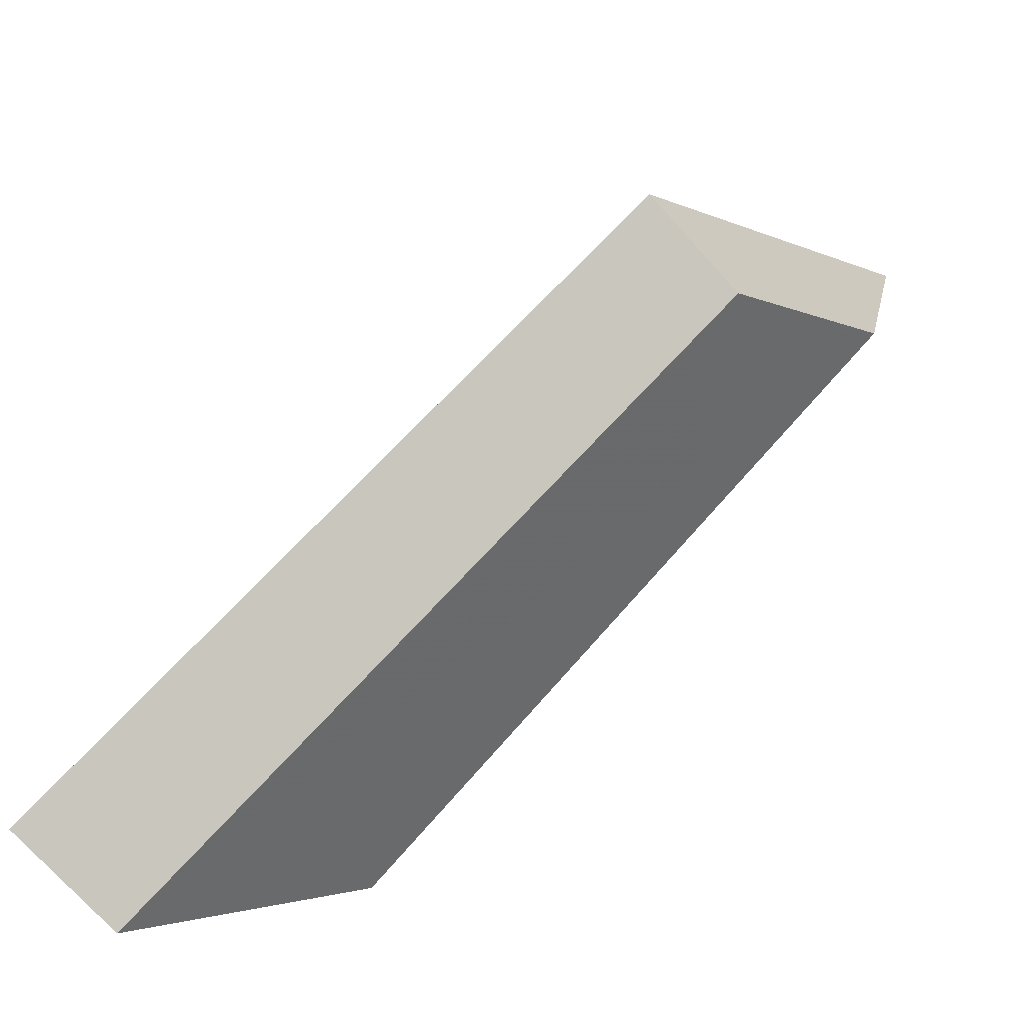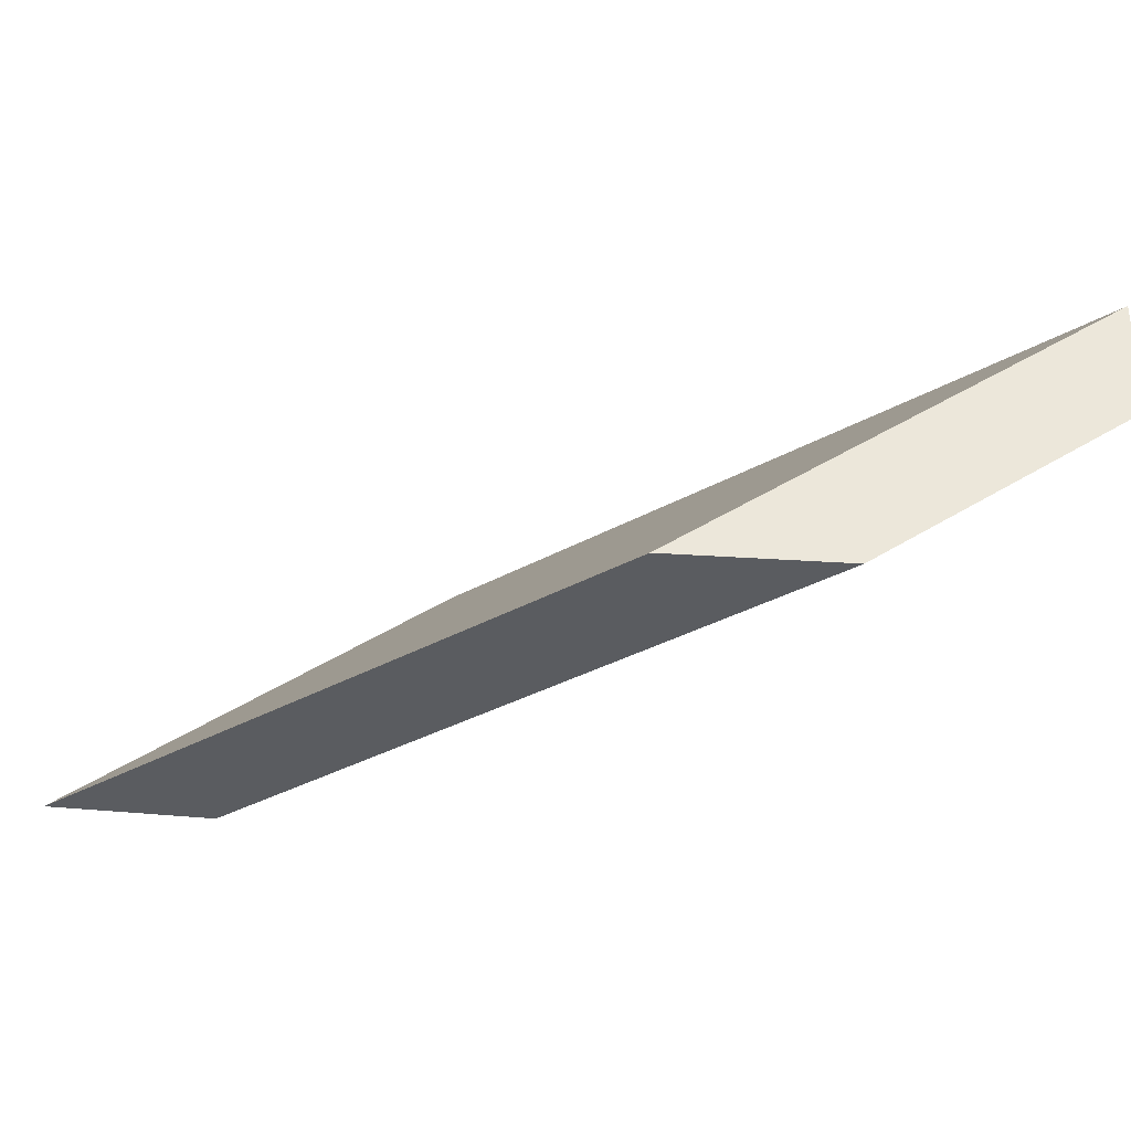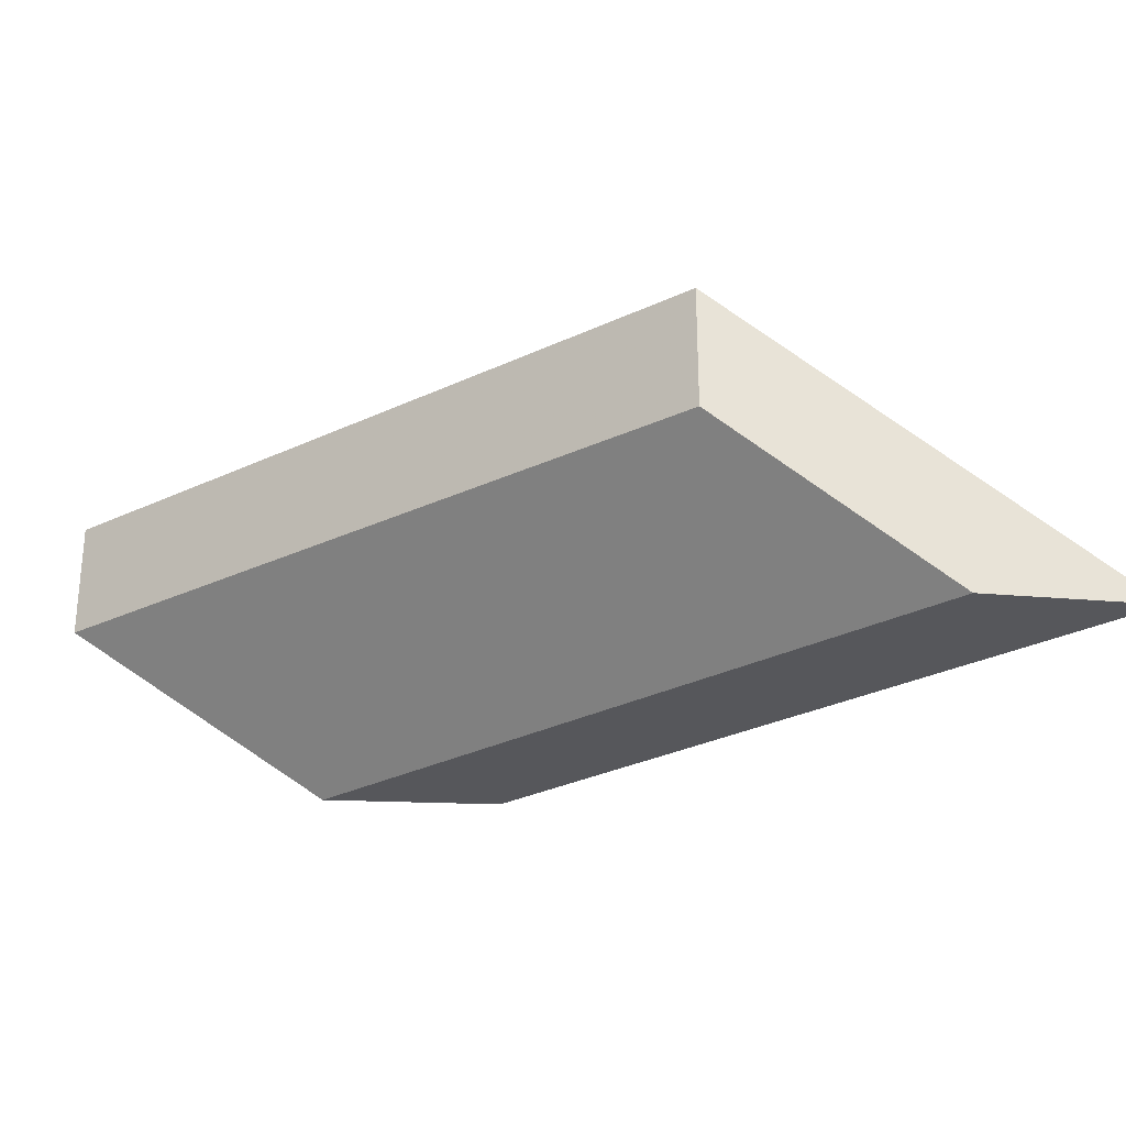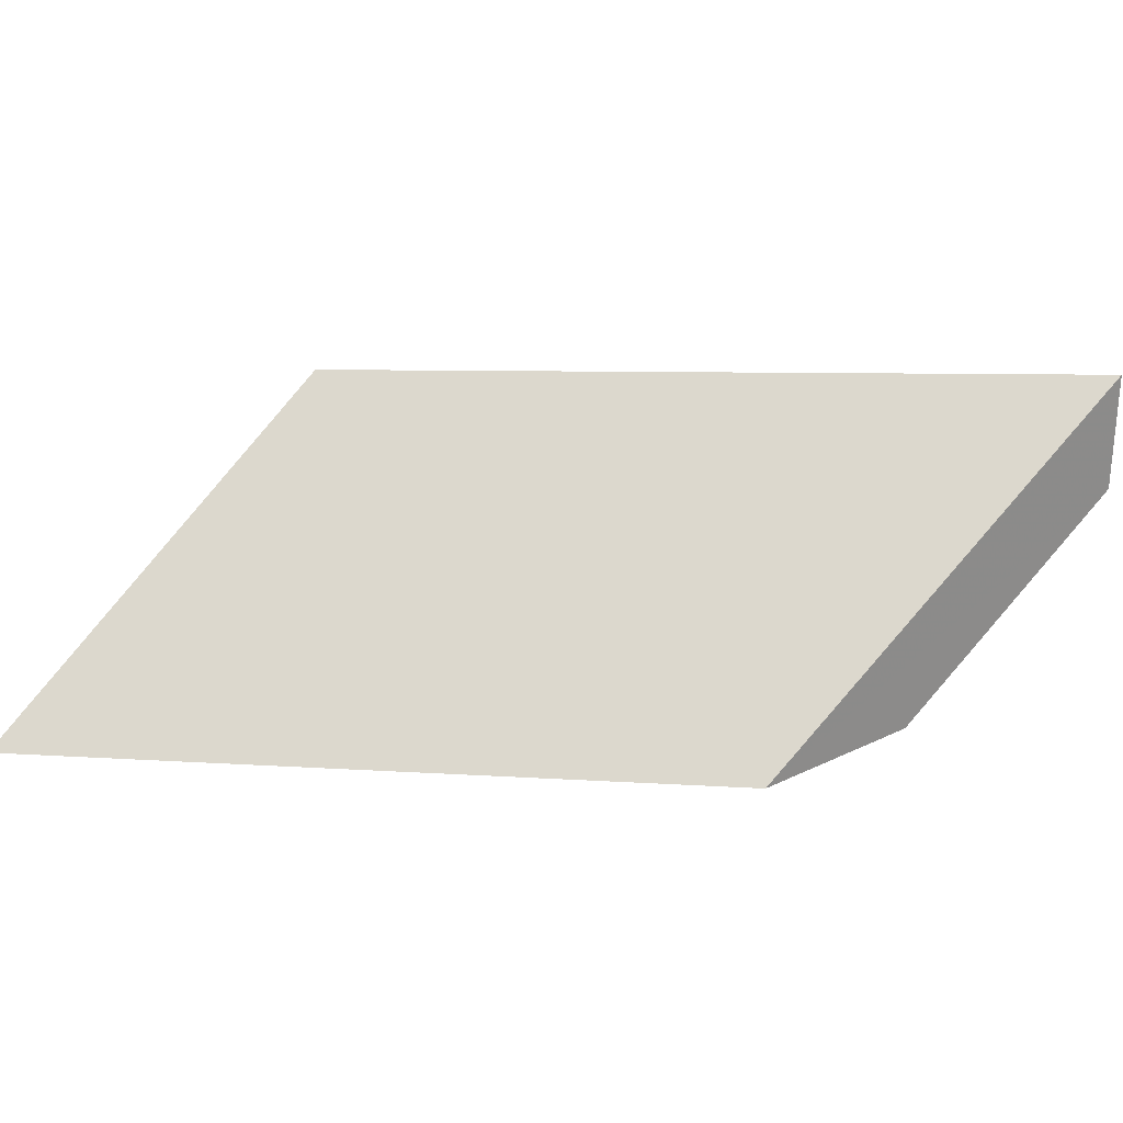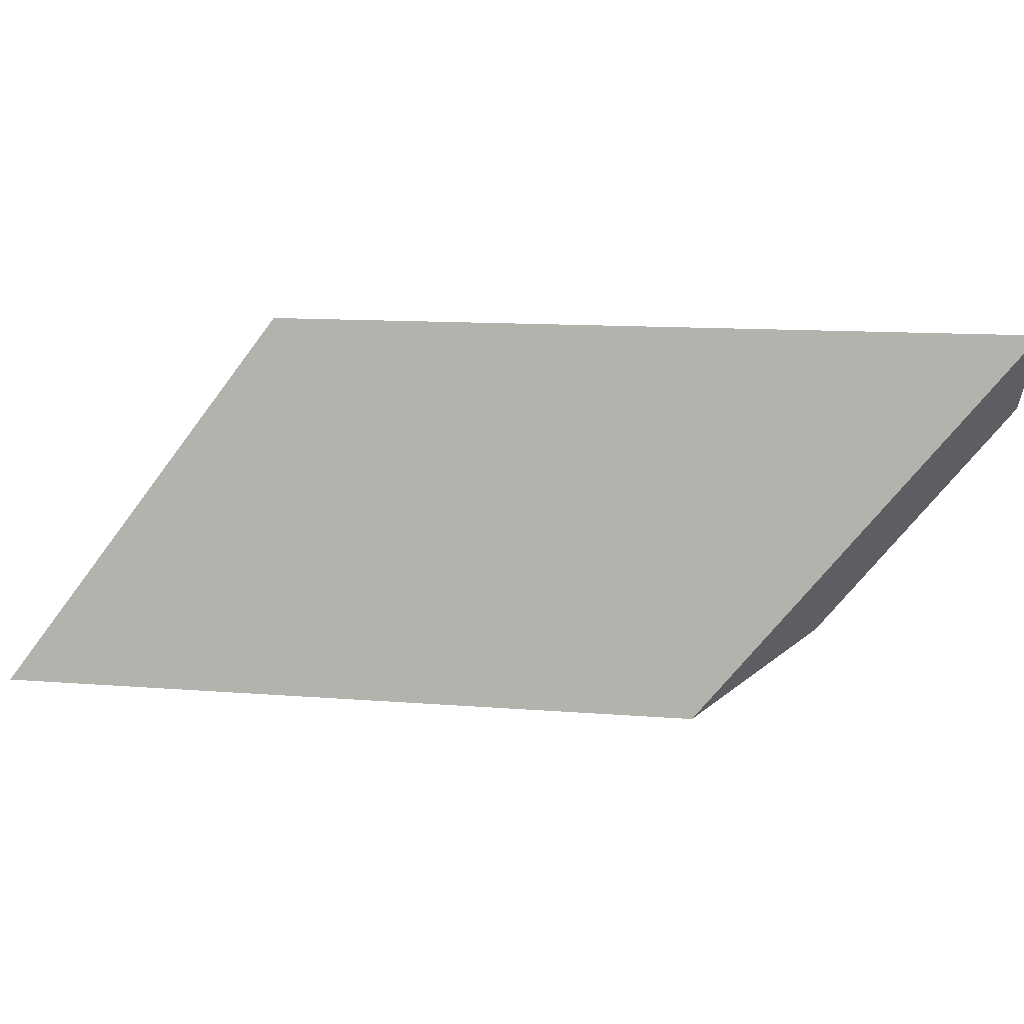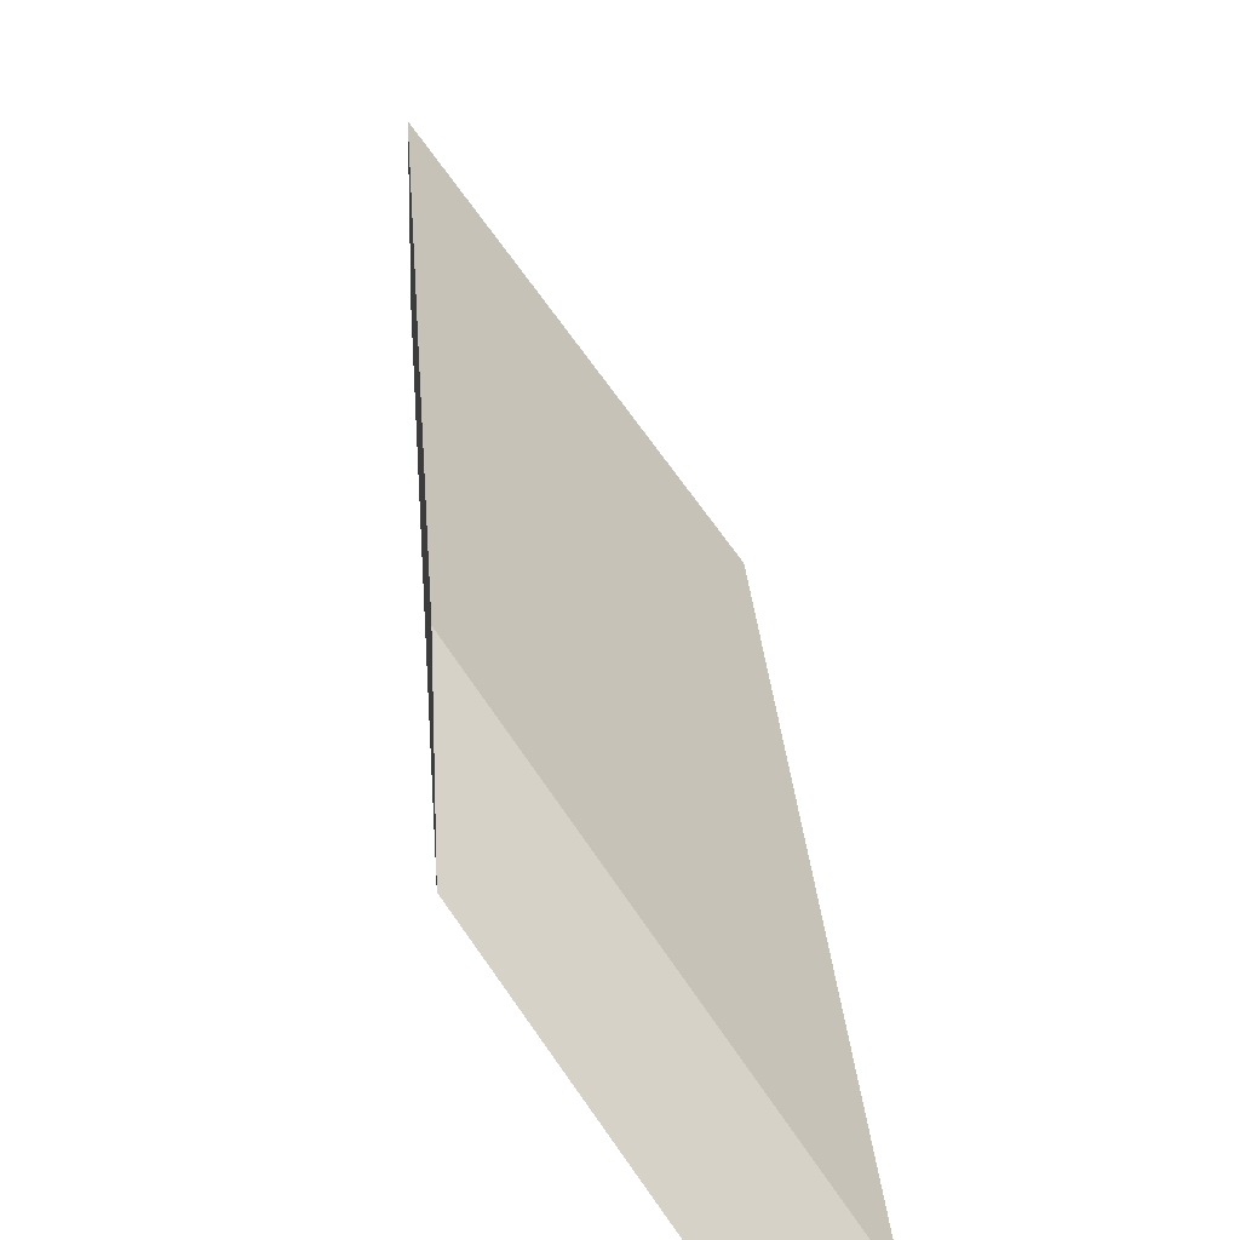
<metadata>
{"format":"obj","ext":"obj","renderer":"f3d","projection":"perspective","resolution":1024,"background":"white","views":[{"elev":-75.2,"azim":-137.6,"up":"+Z"},{"elev":-34.0,"azim":64.6,"up":"+Y"},{"elev":-27.4,"azim":-114.0,"up":"+Y"},{"elev":26.3,"azim":32.4,"up":"+Y"},{"elev":55.0,"azim":31.2,"up":"+Y"},{"elev":9.7,"azim":84.8,"up":"+Z"}]}
</metadata>
<code>
v -0.4334 -0.07556 1.387
v -0.4354 -0.07946 1.393
v -0.4498 -0.07946 1.4
v -0.4484 -0.0759 1.396
v -0.4484 -0.07327 1.396
v -0.4484 -0.0759 1.396
v -0.4498 -0.07946 1.4
v -0.4509 -0.07946 1.404
v -0.4509 -0.07946 1.404
v -0.4498 -0.07946 1.4
v -0.4354 -0.07946 1.393
v -0.4368 -0.07946 1.396
v -0.4368 -0.07946 1.396
v -0.4354 -0.07946 1.393
v -0.4334 -0.07556 1.387
v -0.4334 -0.07293 1.387
v -0.4334 -0.07293 1.387
v -0.4334 -0.07556 1.387
v -0.4484 -0.0759 1.396
v -0.4484 -0.07327 1.396
v -0.4484 -0.07327 1.396
v -0.4509 -0.07946 1.404
v -0.4368 -0.07946 1.396
v -0.4334 -0.07293 1.387
f 1 2 3
f 1 3 4
f 5 6 7
f 5 7 8
f 9 10 11
f 9 11 12
f 13 14 15
f 13 15 16
f 17 18 19
f 17 19 20
f 21 22 23
f 21 23 24

</code>
